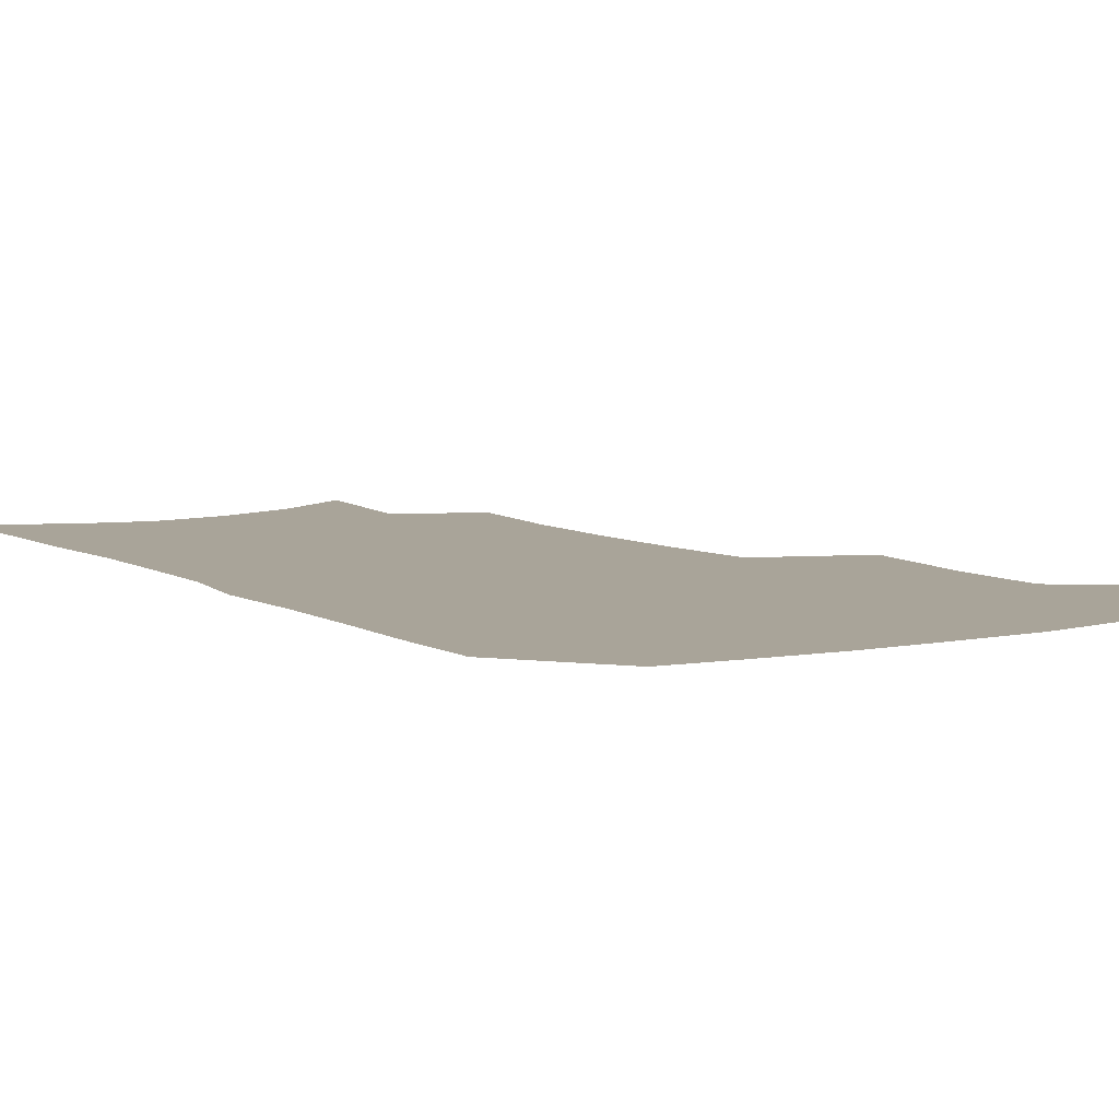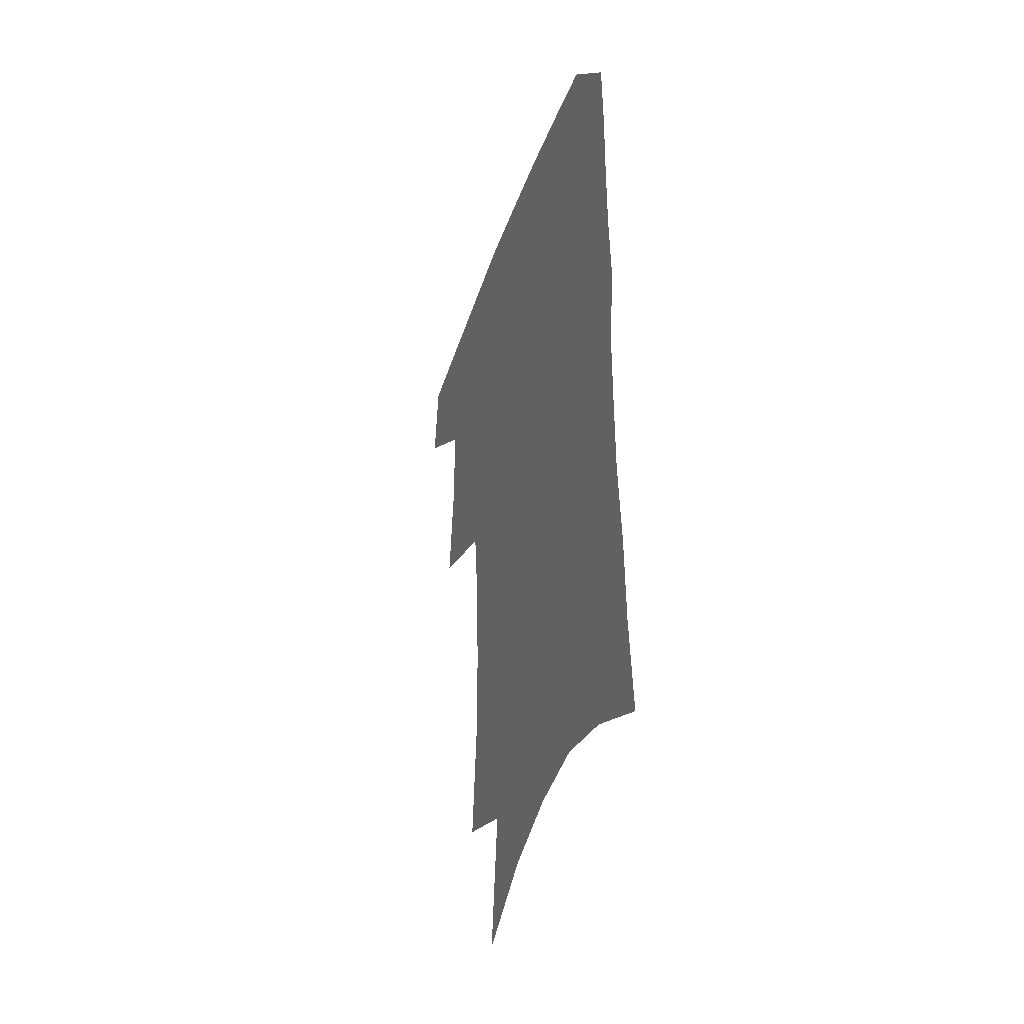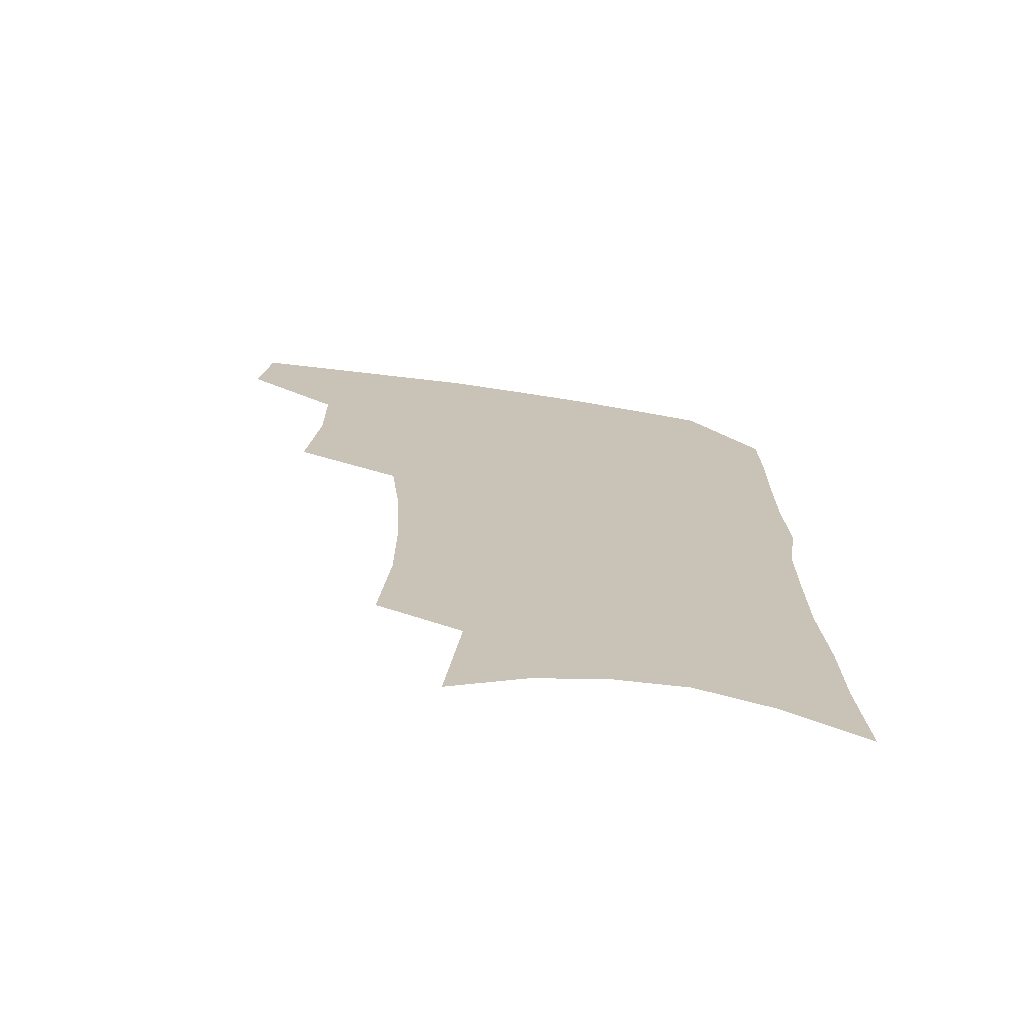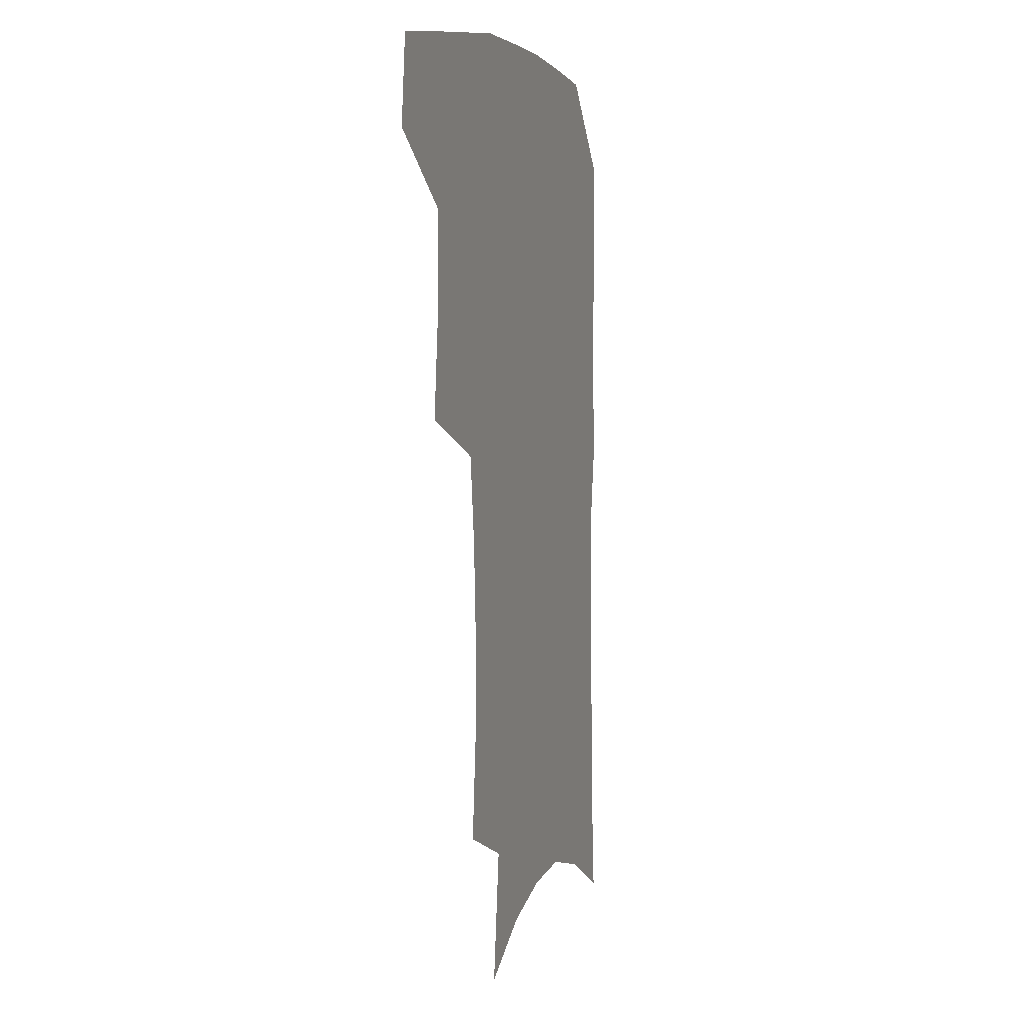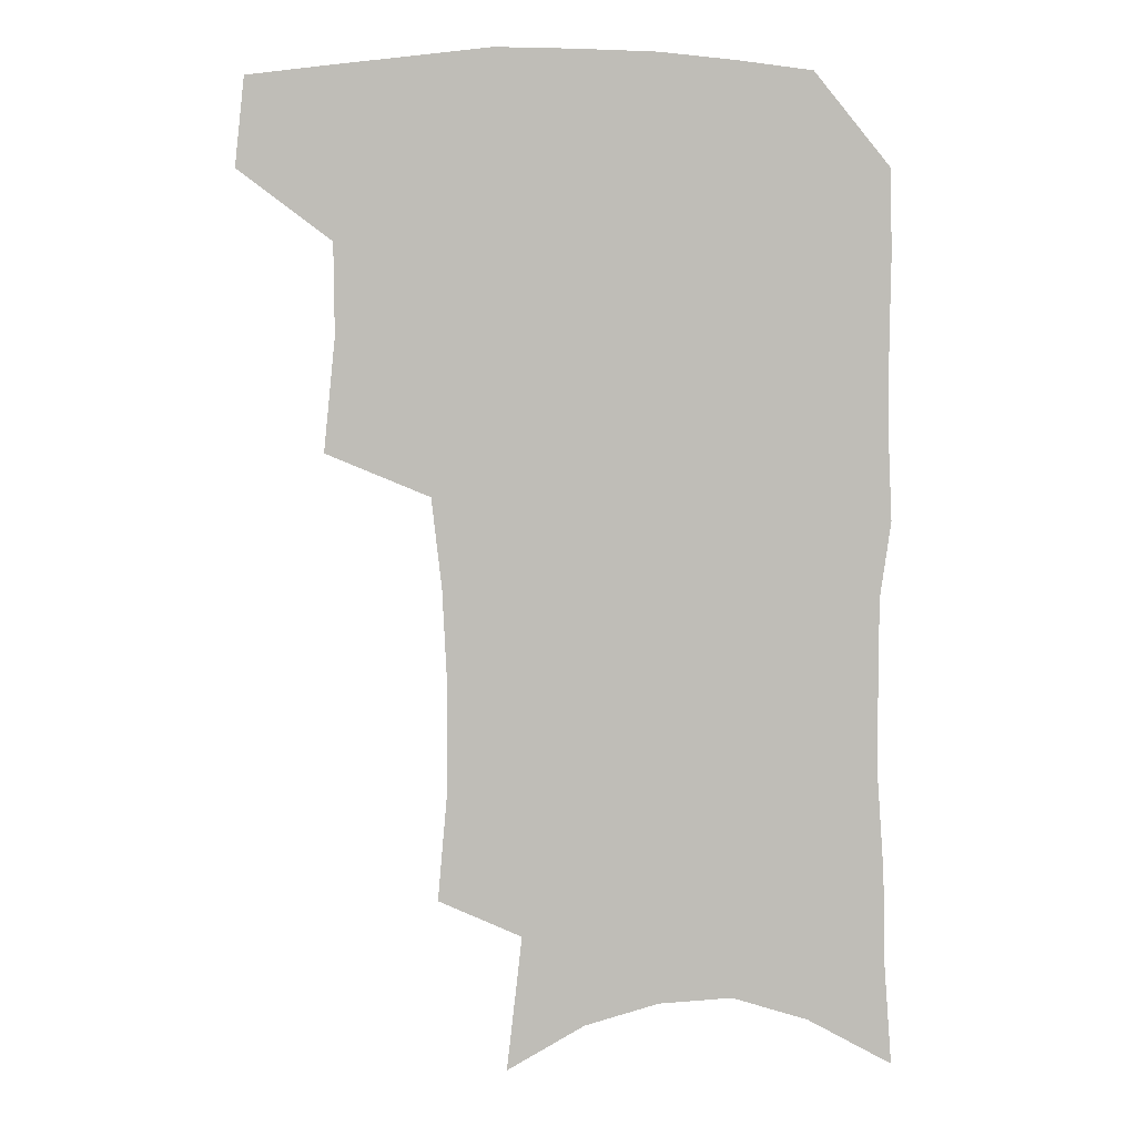
<metadata>
{"format":"obj","ext":"obj","renderer":"f3d","projection":"perspective","resolution":1024,"background":"white","views":[{"elev":7.2,"azim":147.9,"up":"+Z"},{"elev":-42.0,"azim":71.6,"up":"+Y"},{"elev":-71.6,"azim":-8.3,"up":"+Y"},{"elev":5.5,"azim":-71.5,"up":"+Y"},{"elev":4.8,"azim":0.2,"up":"+Y"}]}
</metadata>
<code>
v 483 471.2 0
v 486.5 503.3 0
v 513.3 371.6 0
v 517.5 412.6 0
v 517.1 445.7 0
v 519.4 478.3 0
v 516.4 506.7 0
v 552.8 211.1 0
v 556.4 252.3 0
v 556.5 288.3 0
v 554.8 323.3 0
v 551.1 356 0
v 549.5 390.6 0
v 549.4 423 0
v 549.6 453.3 0
v 548.6 481.3 0
v 545.2 509.8 0
v 577.4 149 0
v 582.9 198.1 0
v 585.2 239.5 0
v 584.1 272.3 0
v 583.7 307.9 0
v 581.7 339.5 0
v 578.6 367.5 0
v 578.4 400.2 0
v 578.4 429.8 0
v 578.3 457.2 0
v 576.9 483.2 0
v 573.5 512.9 0
v 605.4 165.6 0
v 609.7 215.7 0
v 609.1 248.9 0
v 608 281.1 0
v 607 314.1 0
v 605.6 345.3 0
v 604.4 374 0
v 603.7 402.5 0
v 603.9 431.6 0
v 604.1 458.3 0
v 603.8 484.3 0
v 602.8 512.3 0
v 632.1 173.7 0
v 632.8 217.5 0
v 632.1 253.1 0
v 630.9 285.4 0
v 630.1 314.6 0
v 629 345.2 0
v 628.6 376.4 0
v 628.5 404.8 0
v 628.8 432.7 0
v 629.5 458.7 0
v 630.6 483.7 0
v 630.9 511.2 0
v 658.4 175.8 0
v 656.3 216.7 0
v 656 248.1 0
v 654.5 281.1 0
v 652.8 316.5 0
v 652.1 346.7 0
v 653 373.4 0
v 653.1 402.1 0
v 653 431.4 0
v 654.1 457.3 0
v 656.2 482.4 0
v 658.7 508.3 0
v 685.5 167.9 0
v 682.1 207.4 0
v 680.8 241.2 0
v 678.1 277.1 0
v 678.7 306.7 0
v 677.8 338.1 0
v 677.8 367.8 0
v 679.1 395.9 0
v 680.8 423.5 0
v 681.1 451.9 0
v 681.1 480.1 0
v 685 504.8 0
v 691 541 0
v 715.8 151.7 0
v 713.1 189 0
v 712.4 221.7 0
v 709.9 257 0
v 709.7 288.6 0
v 709.9 319.9 0
v 713.8 347.6 0
v 712.3 380.2 0
v 712.3 411.2 0
v 712.8 441.1 0
v 712.1 471.2 0
f 5 6 1
f 1 6 2
f 6 7 2
f 12 13 3
f 3 13 4
f 13 14 4
f 4 14 5
f 14 15 5
f 5 15 6
f 15 16 6
f 6 16 7
f 16 17 7
f 19 20 8
f 8 20 9
f 20 21 9
f 9 21 10
f 21 22 10
f 10 22 11
f 22 23 11
f 11 23 12
f 23 24 12
f 12 24 13
f 24 25 13
f 13 25 14
f 25 26 14
f 14 26 15
f 26 27 15
f 15 27 16
f 27 28 16
f 16 28 17
f 28 29 17
f 18 30 19
f 30 31 19
f 19 31 20
f 31 32 20
f 20 32 21
f 32 33 21
f 21 33 22
f 33 34 22
f 22 34 23
f 34 35 23
f 23 35 24
f 35 36 24
f 24 36 25
f 36 37 25
f 25 37 26
f 37 38 26
f 26 38 27
f 38 39 27
f 27 39 28
f 39 40 28
f 28 40 29
f 40 41 29
f 30 42 31
f 42 43 31
f 31 43 32
f 43 44 32
f 32 44 33
f 44 45 33
f 33 45 34
f 45 46 34
f 34 46 35
f 46 47 35
f 35 47 36
f 47 48 36
f 36 48 37
f 48 49 37
f 37 49 38
f 49 50 38
f 38 50 39
f 50 51 39
f 39 51 40
f 51 52 40
f 40 52 41
f 52 53 41
f 42 54 43
f 54 55 43
f 43 55 44
f 55 56 44
f 44 56 45
f 56 57 45
f 45 57 46
f 57 58 46
f 46 58 47
f 58 59 47
f 47 59 48
f 59 60 48
f 48 60 49
f 60 61 49
f 49 61 50
f 61 62 50
f 50 62 51
f 62 63 51
f 51 63 52
f 63 64 52
f 52 64 53
f 64 65 53
f 54 66 55
f 66 67 55
f 55 67 56
f 67 68 56
f 56 68 57
f 68 69 57
f 57 69 58
f 69 70 58
f 58 70 59
f 70 71 59
f 59 71 60
f 71 72 60
f 60 72 61
f 72 73 61
f 61 73 62
f 73 74 62
f 62 74 63
f 74 75 63
f 63 75 64
f 75 76 64
f 64 76 65
f 76 77 65
f 66 79 67
f 79 80 67
f 67 80 68
f 80 81 68
f 68 81 69
f 81 82 69
f 69 82 70
f 82 83 70
f 70 83 71
f 83 84 71
f 71 84 72
f 84 85 72
f 72 85 73
f 85 86 73
f 73 86 74
f 86 87 74
f 74 87 75
f 87 88 75
f 75 88 76
f 88 89 76
f 76 89 77

</code>
